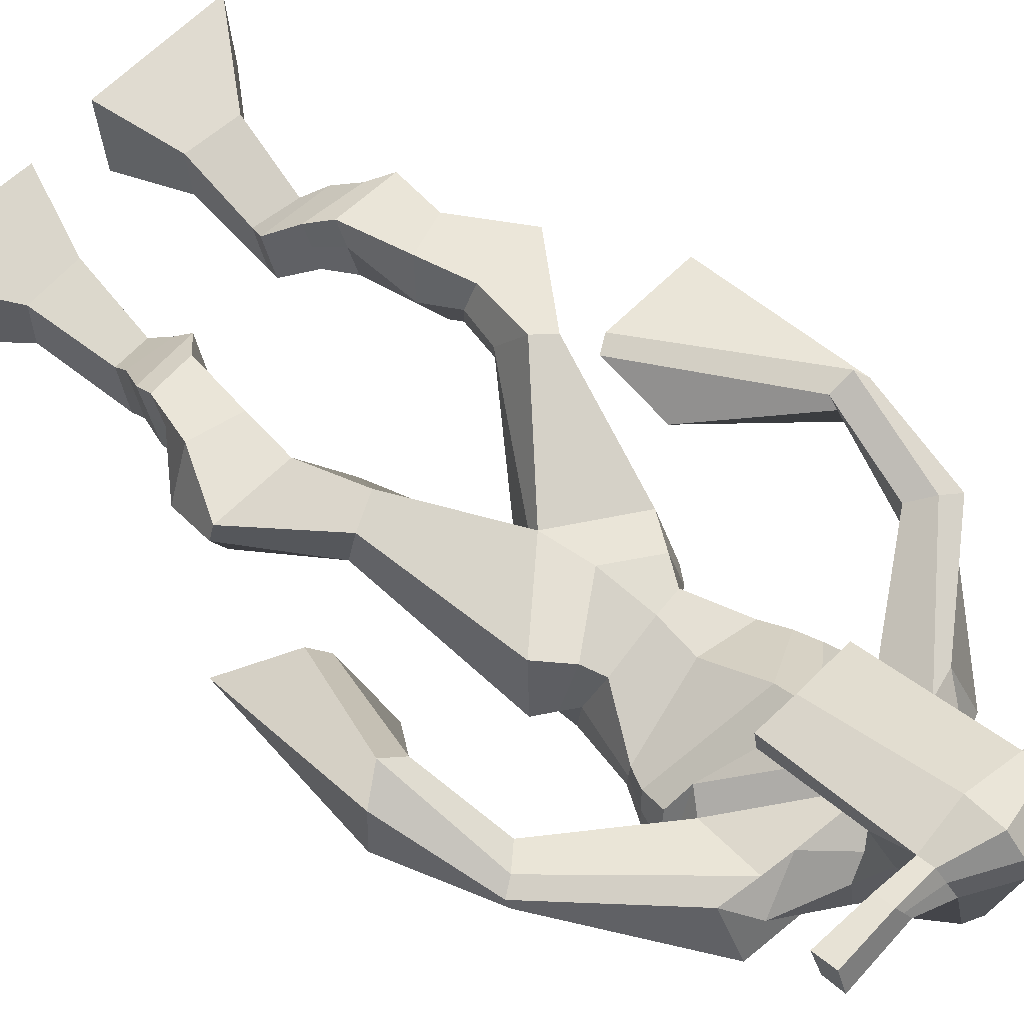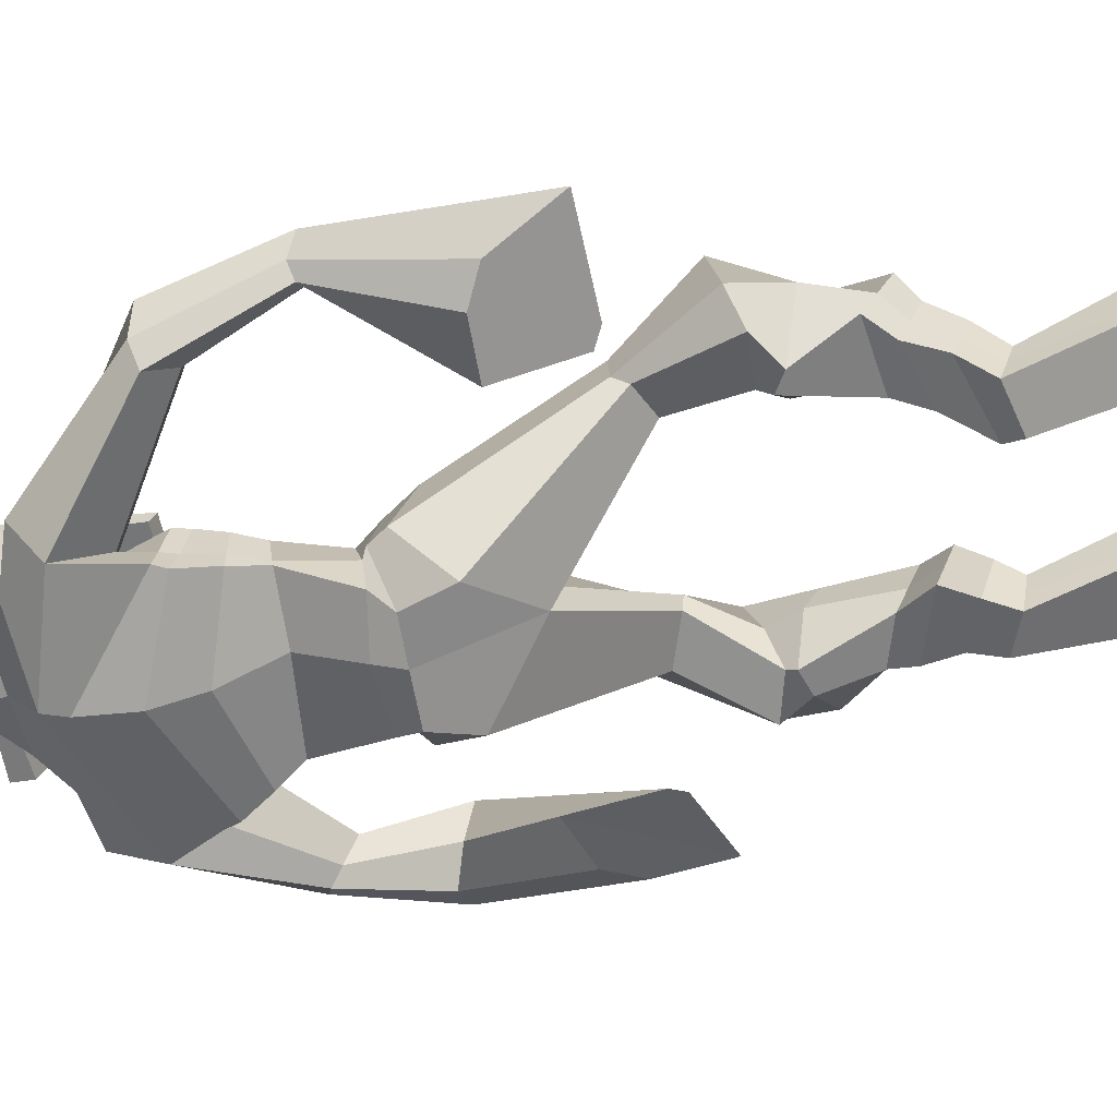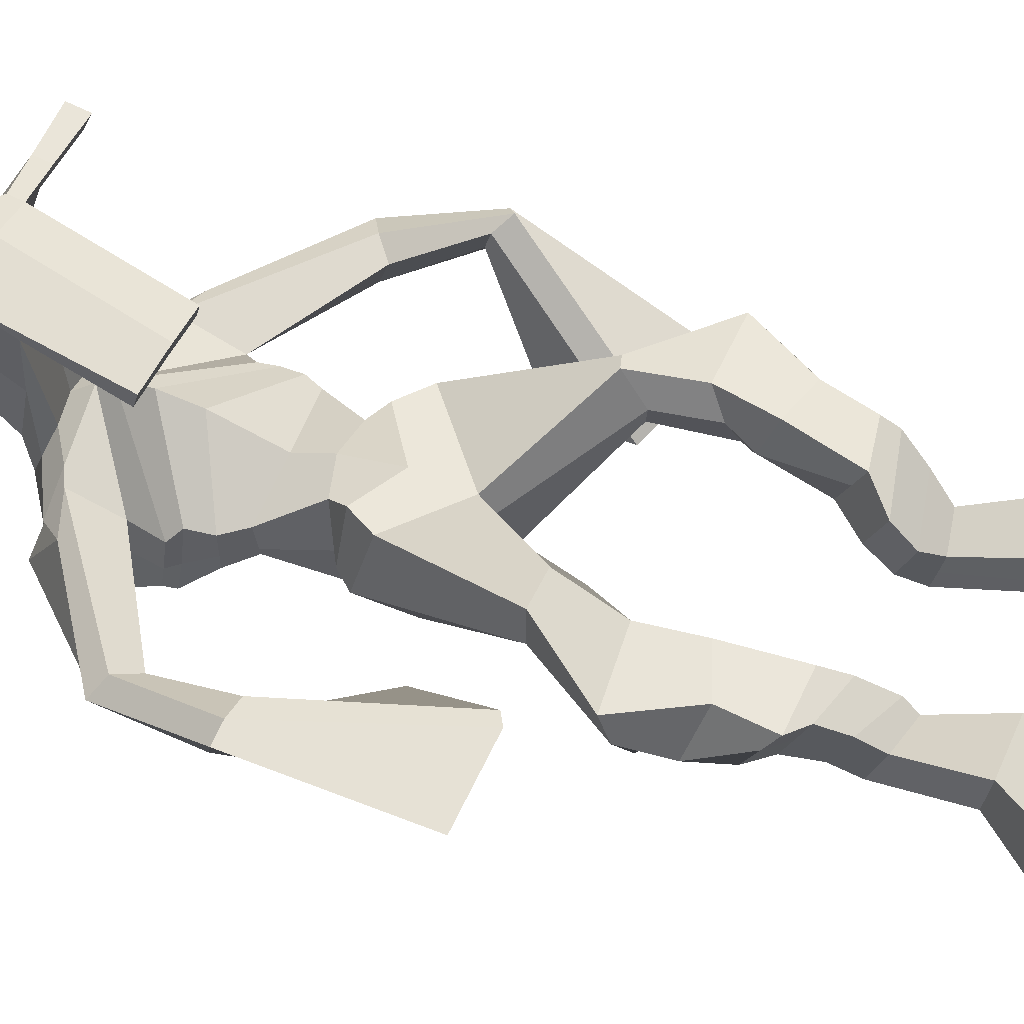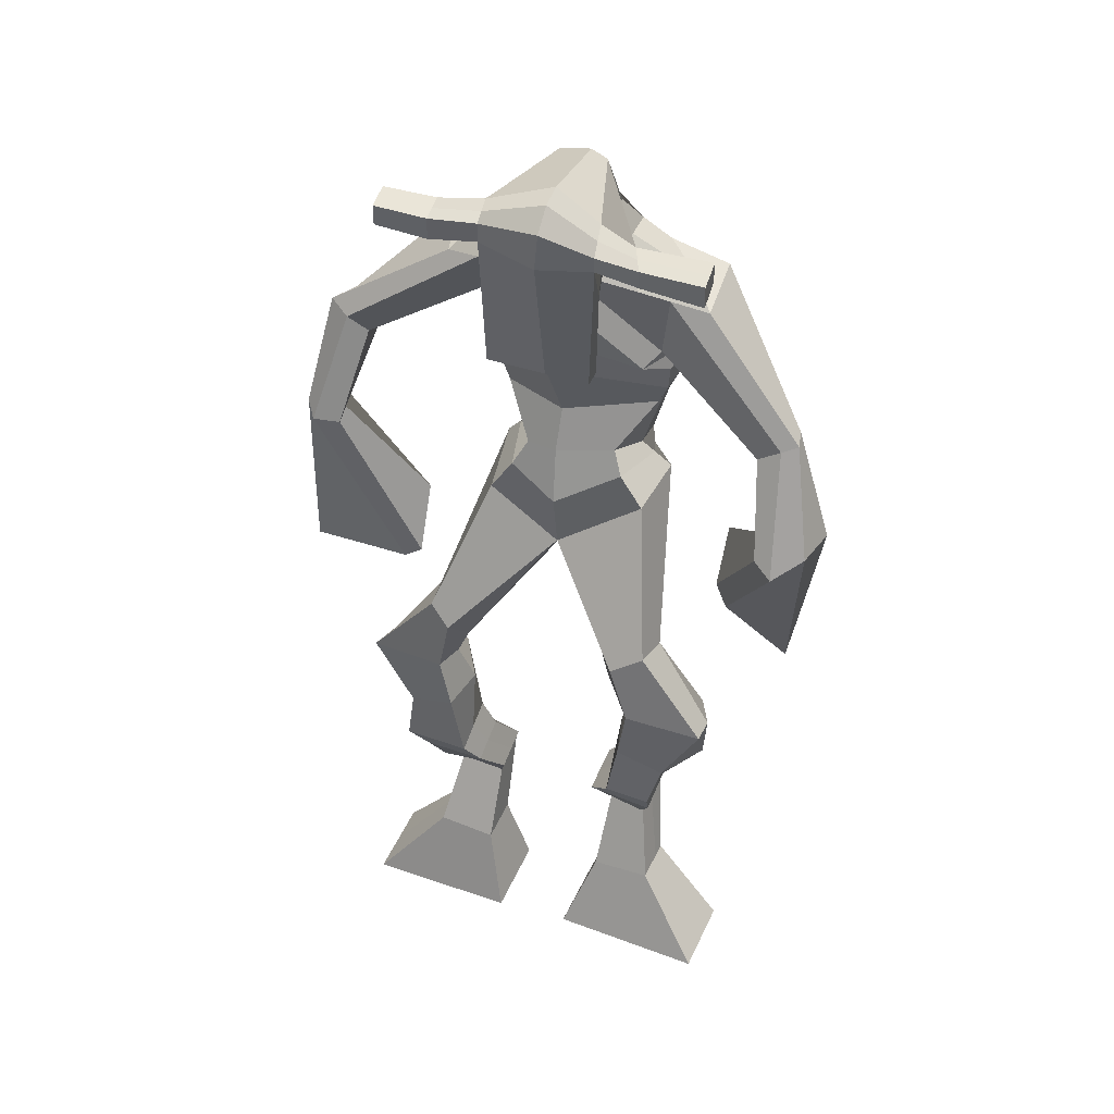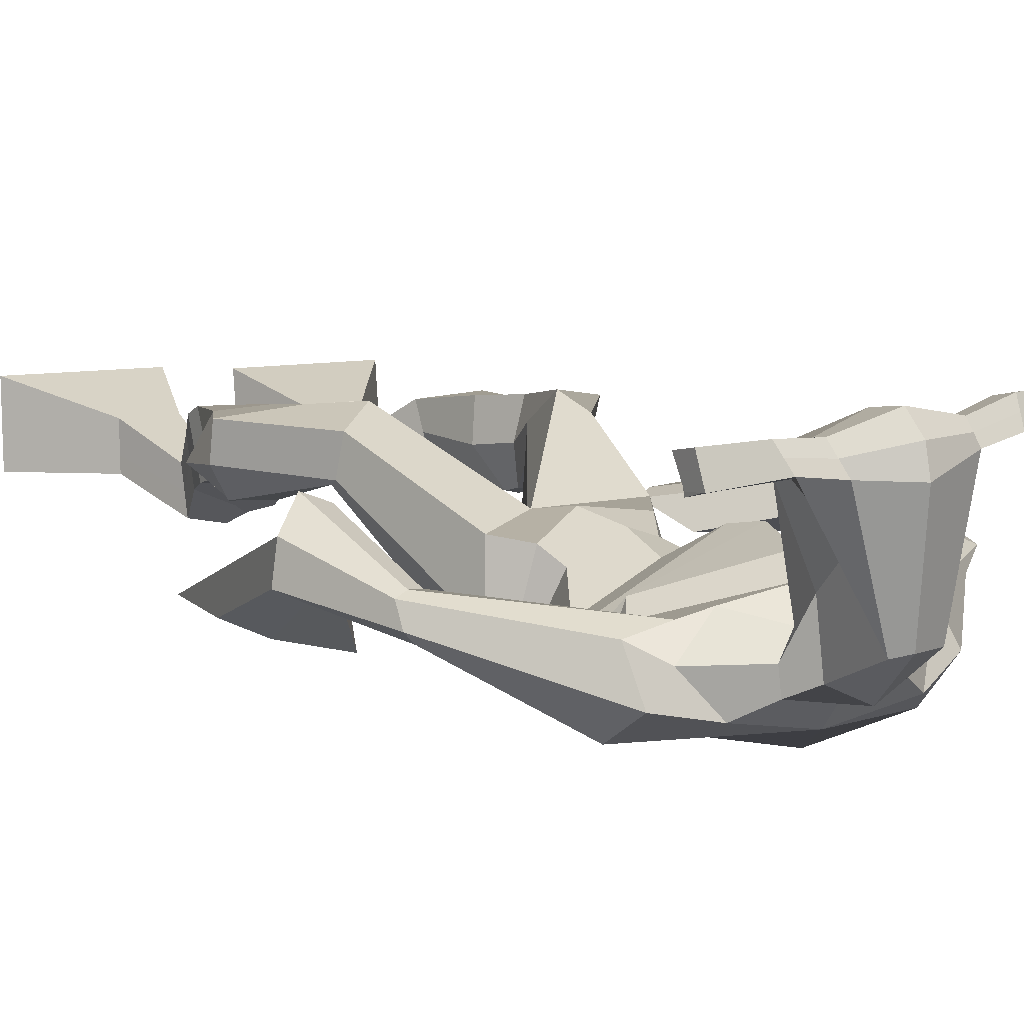
<metadata>
{"format":"obj","ext":"obj","renderer":"f3d","projection":"perspective","resolution":1024,"background":"white","views":[{"elev":56.2,"azim":131.4,"up":"+Z"},{"elev":-58.1,"azim":-80.9,"up":"+Z"},{"elev":56.6,"azim":-70.0,"up":"+Z"},{"elev":40.7,"azim":23.4,"up":"+Y"},{"elev":7.9,"azim":144.5,"up":"+Z"}]}
</metadata>
<code>
o monstruo
v -0.02124 -0.678 0.3407
v 0.01199 -0.7805 0.3317
v -0.02122 -0.6847 0.4052
v 0.01211 -0.7915 0.4433
v -0.1032 -0.6719 0.3417
v -0.198 -0.7833 0.3317
v -0.1032 -0.6782 0.406
v -0.1979 -0.7943 0.4432
v -0.02682 -0.5717 0.2899
v -0.02508 -0.5892 0.3499
v -0.08676 -0.5543 0.3006
v -0.08503 -0.5729 0.3612
v -0.01847 -0.5492 0.2999
v -0.01675 -0.5674 0.3604
v -0.1007 -0.5152 0.336
v -0.09869 -0.5375 0.3976
v -0.03784 -0.4967 0.3419
v -0.03582 -0.519 0.4035
v -0.1151 -0.4688 0.3479
v -0.1125 -0.4977 0.4221
v -0.05388 -0.4531 0.3526
v -0.05131 -0.482 0.4268
v -0.1438 -0.4373 0.3558
v -0.1406 -0.4746 0.4325
v -0.08503 -0.3493 0.3315
v -0.06391 -0.3791 0.4388
v -0.1134 -0.3629 0.3253
v -0.1302 -0.4005 0.4322
v -0.09087 -0.3327 0.3361
v -0.07576 -0.2989 0.4457
v -0.1542 -0.3332 0.3323
v -0.1834 -0.3018 0.4386
v -0.0411 -0.2379 0.3975
v -0.05277 -0.2067 0.4596
v -0.09415 -0.2178 0.3743
v -0.09097 -0.196 0.4327
v 0.06684 -0.116 0.2542
v 0.07014 -0.08504 0.3527
v -0.008925 -0.04519 0.2048
v -0.02279 -0.005437 0.3672
v 0.1589 -0.6617 0.3421
v 0.1238 -0.764 0.3405
v 0.1589 -0.664 0.4071
v 0.1237 -0.7673 0.4525
v 0.2409 -0.657 0.3428
v 0.3337 -0.7706 0.3404
v 0.2409 -0.6589 0.4073
v 0.3336 -0.7738 0.4524
v 0.161 -0.5537 0.2906
v 0.1617 -0.5646 0.3539
v 0.2205 -0.5371 0.3031
v 0.2171 -0.5565 0.364
v 0.1518 -0.5163 0.3083
v 0.1483 -0.536 0.3684
v 0.2332 -0.4985 0.3407
v 0.2292 -0.5222 0.4016
v 0.1533 -0.4776 0.3449
v 0.1493 -0.5014 0.4058
v 0.2511 -0.4528 0.3542
v 0.2478 -0.4837 0.4276
v 0.1877 -0.4361 0.3577
v 0.1828 -0.4668 0.431
v 0.2553 -0.4199 0.3629
v 0.2496 -0.4591 0.4385
v 0.2277 -0.3344 0.3411
v 0.2043 -0.3663 0.4461
v 0.2564 -0.3466 0.3342
v 0.2703 -0.388 0.4402
v 0.2306 -0.3223 0.3484
v 0.2184 -0.2865 0.4529
v 0.2989 -0.3085 0.3544
v 0.325 -0.2932 0.4436
v 0.1824 -0.2293 0.4046
v 0.1971 -0.1946 0.4628
v 0.2332 -0.211 0.3765
v 0.2339 -0.1846 0.4343
v 0.1567 -0.04243 0.196
v 0.1924 0.007939 0.3476
v 0.06848 0.3665 0.1997
v 0.07302 0.3548 0.3391
v -0.0949 0.3184 0.1919
v -0.04217 0.2742 0.2774
v 0.2561 0.2824 0.1945
v 0.1934 0.2336 0.2934
v -0.04664 0.3778 0.2213
v -0.0254 0.3493 0.3199
v -0.1108 0.3607 0.2526
v -0.05405 0.3349 0.3249
v -0.2383 0.2052 0.2598
v -0.2283 0.1654 0.3166
v -0.2552 0.2171 0.2943
v -0.2509 0.1936 0.3344
v -0.2753 0.0606 0.3187
v -0.2499 0.04364 0.3783
v -0.2949 0.0656 0.3262
v -0.2853 0.04725 0.39
v -0.224 -0.08673 0.3115
v -0.1547 -0.192 0.3347
v -0.2666 -0.1068 0.329
v -0.1774 -0.2033 0.3439
v 0.174 0.3576 0.217
v 0.1696 0.335 0.3198
v 0.2606 0.3517 0.2357
v 0.2086 0.3253 0.3098
v 0.3719 0.1539 0.2784
v 0.3428 0.1223 0.3234
v 0.39 0.1608 0.2933
v 0.3759 0.1475 0.3291
v 0.4148 0.03436 0.3042
v 0.3702 0.01101 0.3932
v 0.4459 0.02391 0.3195
v 0.397 -0.006696 0.4043
v 0.3631 -0.1164 0.2427
v 0.2678 -0.1975 0.2294
v 0.3968 -0.1629 0.2606
v 0.2911 -0.2153 0.2514
v 0.1106 0.5465 0.4488
v 0.114 0.5164 0.5118
v 0.02849 0.5223 0.4697
v 0.02958 0.5035 0.497
v 0.1691 0.5117 0.4515
v 0.1751 0.4857 0.4861
v 0.1654 0.4057 0.4451
v 0.09973 0.4168 0.4521
v 0.02421 0.4042 0.4544
v 0.02898 0.4336 0.2612
v 0.119 0.4248 0.2566
v 0.07829 0.4458 0.2358
v 0.1741 0.4639 0.4824
v 0.02639 0.474 0.4911
v 0.1115 0.4987 0.2898
v 0.09133 0.5111 0.2944
v 0.1067 0.4637 0.5057
v 0.04947 0.5032 0.295
v -0.09934 0.5186 0.4873
v -0.09714 0.51 0.519
v -0.1003 0.48 0.5137
v -0.103 0.4844 0.4801
v 0.3117 0.4928 0.4494
v 0.3142 0.4816 0.4863
v 0.3127 0.4496 0.4809
v 0.3108 0.4643 0.4478
v -0.02164 0.1294 0.2571
v 0.06369 0.1289 0.2389
v 0.1872 0.1384 0.2399
v 0.1871 0.142 0.2807
v 0.06708 0.1272 0.3282
v -0.02063 0.1362 0.3045
v -0.04083 0.1691 0.2362
v 0.1994 0.1673 0.2797
v -0.03939 0.1695 0.2977
v 0.06097 0.1987 0.1874
v 0.2021 0.1705 0.2161
v 0.06164 0.2183 0.3718
v 0.2309 0.4573 0.4836
v 0.2321 0.4828 0.4879
v 0.2154 0.4935 0.4559
v 0.1959 0.4748 0.4516
v -0.03056 0.5156 0.48
v -0.02817 0.5063 0.5145
v -0.03162 0.4737 0.5087
v 0.004318 0.485 0.4698
v 0.08858 0.2613 0.4345
v 0.08196 0.2672 0.4138
v 0.007688 0.272 0.4201
v 0.1477 0.262 0.4079
v 0.1465 0.2564 0.4292
v 0.0107 0.2659 0.4411
v 0.07495 0.3903 0.304
v 0.000154 0.4069 0.2459
v 0.1179 0.3831 0.3032
v 0.02756 0.3828 0.3076
v 0.1426 0.3953 0.241
v 0.07289 0.4033 0.243
v -0.06399 0.2124 0.2055
v 0.2014 0.1978 0.2777
v -0.04586 0.2041 0.3025
v 0.06218 0.2603 0.17
v 0.2241 0.2075 0.2037
v 0.06166 0.2756 0.3813
v -0.069 0.2289 0.2098
v 0.1752 0.2117 0.3124
v -0.05922 0.2207 0.2862
v 0.06113 0.3304 0.1747
v 0.2276 0.224 0.2002
v 0.0687 0.3281 0.3624
v 0.06259 0.0512 0.1985
v 0.1566 0.04628 0.212
v 0.06775 0.0728 0.3523
v -0.002491 0.04339 0.224
v 0.1401 0.07119 0.318
v 0.0203 0.06413 0.3374
v -0.1979 -0.7884 0.3835
v -0.02121 -0.6805 0.362
v -0.1032 -0.674 0.363
v 0.01205 -0.7856 0.3836
v -0.02587 -0.5808 0.3195
v -0.08583 -0.5637 0.3305
v -0.01759 -0.5584 0.33
v -0.0997 -0.5264 0.3668
v -0.03683 -0.5078 0.3727
v -0.1138 -0.4833 0.385
v -0.05259 -0.4676 0.3897
v -0.1422 -0.4559 0.3941
v -0.04902 -0.3628 0.3849
v -0.1727 -0.3838 0.3795
v -0.0721 -0.3146 0.3903
v -0.1801 -0.3161 0.3842
v -0.0381 -0.2415 0.4224
v -0.1003 -0.1994 0.3824
v 0.06866 -0.09437 0.3099
v -0.0401 0.01897 0.2679
v 0.3337 -0.7721 0.3925
v 0.1588 -0.6628 0.3636
v 0.2409 -0.6577 0.3642
v 0.1238 -0.7655 0.3925
v 0.1613 -0.5595 0.3218
v 0.2187 -0.5469 0.3329
v 0.15 -0.5262 0.3381
v 0.2312 -0.5103 0.3712
v 0.1513 -0.4895 0.3753
v 0.2495 -0.4683 0.3909
v 0.1852 -0.4514 0.3943
v 0.2525 -0.4395 0.4007
v 0.1907 -0.3479 0.3927
v 0.3142 -0.3707 0.3892
v 0.2125 -0.3062 0.3991
v 0.3206 -0.3091 0.3935
v 0.1801 -0.2316 0.4292
v 0.2399 -0.1919 0.3835
v 0.1989 0.01672 0.2521
v -0.0624 0.2675 0.251
v 0.2267 0.2607 0.235
v -0.08126 0.3518 0.2909
v -0.1062 0.3217 0.3063
v -0.2208 0.1744 0.2907
v -0.2797 0.208 0.3208
v -0.2594 0.05098 0.3472
v -0.3063 0.05642 0.3628
v -0.1476 -0.08756 0.3096
v -0.3131 -0.1956 0.3543
v 0.2279 0.3498 0.2733
v 0.2574 0.311 0.2947
v 0.3465 0.1375 0.2803
v 0.3983 0.16 0.3244
v 0.3849 0.02416 0.3461
v 0.4311 0.01095 0.3664
v 0.2798 -0.0906 0.2237
v 0.391 -0.2542 0.2713
v 0.1134 0.542 0.4847
v 0.02903 0.5129 0.4834
v 0.1721 0.4987 0.4688
v 0.1288 0.4239 0.3396
v 0.03461 0.4182 0.3438
v 0.144 0.4812 0.386
v 0.03671 0.4887 0.3933
v -0.09824 0.5143 0.5032
v -0.1016 0.4822 0.4969
v 0.3129 0.4872 0.4679
v 0.3117 0.457 0.4643
v 0.1867 0.1396 0.2567
v -0.02154 0.1308 0.266
v 0.2009 0.1689 0.242
v -0.04027 0.1692 0.2587
v 0.2134 0.4661 0.4676
v 0.2238 0.4882 0.4719
v -0.01365 0.4793 0.4892
v -0.02936 0.5109 0.4972
v 0.002799 0.3951 0.2754
v 0.1405 0.3879 0.272
v 0.2138 0.2044 0.2293
v -0.05487 0.2082 0.2444
v 0.2213 0.2214 0.2221
v -0.06372 0.2261 0.2382
v -0.00202 0.05021 0.2774
v 0.1589 0.05357 0.2621
v 0.06209 0.01367 0.1797
v 0.1414 0.01558 0.1935
v 0.06944 -0.007232 0.3644
v 0.01215 0.01688 0.2012
v 0.1582 0.04699 0.34
v 0.005378 0.03641 0.3589
v 0.1762 0.03677 0.2571
v -0.01912 0.04301 0.2736
f 1 5 11 9
f 4 3 7 8
f 193 195 5 6
f 193 196 4 8
f 196 194 3 4
f 6 5 1 2
f 198 12 16 200
f 7 3 10 12
f 195 7 12 198
f 194 1 9 197
f 200 16 20 202
f 12 10 14 16
f 9 11 15 13
f 197 9 13 199
f 20 18 22 24
f 16 14 18 20
f 13 15 19 17
f 199 13 17 201
f 21 23 27 25
f 17 19 23 21
f 201 17 21 203
f 202 20 24 204
f 206 28 32 208
f 203 21 25 205
f 204 24 28 206
f 24 22 26 28
f 29 31 35 33
f 28 26 30 32
f 25 27 31 29
f 205 25 29 207
f 209 33 37 211
f 207 29 33 209
f 208 32 36 210
f 32 30 34 36
f 185 184 79 83
f 210 36 40 212
f 36 34 38 40
f 33 35 39 37
f 41 49 51 45
f 44 48 47 43
f 213 46 45 215
f 213 48 44 216
f 216 44 43 214
f 46 42 41 45
f 218 220 56 52
f 47 52 50 43
f 215 218 52 47
f 214 217 49 41
f 220 222 60 56
f 52 56 54 50
f 49 53 55 51
f 217 219 53 49
f 60 64 62 58
f 56 60 58 54
f 53 57 59 55
f 219 221 57 53
f 61 65 67 63
f 57 61 63 59
f 221 223 61 57
f 222 224 64 60
f 226 228 72 68
f 223 225 65 61
f 224 226 68 64
f 64 68 66 62
f 69 73 75 71
f 68 72 70 66
f 65 69 71 67
f 225 227 69 65
f 229 211 37 73
f 227 229 73 69
f 228 230 76 72
f 72 76 74 70
f 184 181 81 79
f 230 231 78 76
f 76 78 38 74
f 73 37 77 75
f 268 159 135 257
f 133 129 122 118
f 186 182 84 80
f 274 183 82 232
f 273 185 83 233
f 183 186 80 82
f 234 235 88 86
f 82 88 92 90
f 82 80 86 88
f 79 81 87 85
f 90 92 96 94
f 235 87 91 237
f 232 82 90 236
f 87 81 89 91
f 95 93 97 99
f 236 90 94 238
f 91 89 93 95
f 237 91 95 239
f 240 98 100 241
f 239 95 99 241
f 94 96 100 98
f 238 94 98 240
f 242 102 104 243
f 83 79 101 103
f 80 84 104 102
f 104 84 106 108
f 108 106 110 112
f 83 103 107 105
f 233 83 105 244
f 243 104 108 245
f 109 111 115 113
f 245 108 112 247
f 105 107 111 109
f 244 105 109 246
f 248 113 115 249
f 246 109 113 248
f 112 110 114 116
f 247 112 116 249
f 250 117 119 251
f 250 118 122 252
f 156 155 141 140
f 131 132 117 121
f 132 134 119 117
f 130 133 118 120
f 172 169 124 125
f 174 170 126 128
f 173 174 128 127
f 270 173 127 253
f 169 171 123 124
f 269 172 125 254
f 129 133 163 167
f 128 126 134 132
f 127 128 132 131
f 253 127 131 255
f 130 125 165 168
f 254 125 130 256
f 258 137 136 257
f 161 160 136 137
f 267 161 137 258
f 159 162 138 135
f 260 142 139 259
f 158 157 139 142
f 266 156 140 259
f 265 158 142 260
f 192 189 147 148
f 276 188 145 261
f 275 192 148 262
f 189 191 146 147
f 187 190 143 144
f 188 187 144 145
f 148 147 154 151
f 261 145 153 263
f 262 148 151 264
f 147 146 150 154
f 144 143 149 152
f 145 144 152 153
f 255 131 158 265
f 252 122 156 266
f 131 121 157 158
f 122 129 155 156
f 119 134 162 159
f 256 130 161 267
f 130 120 160 161
f 251 119 159 268
f 165 164 163 168
f 164 166 167 163
f 133 130 168 163
f 123 129 167 166
f 124 123 166 164
f 125 124 164 165
f 234 86 172 269
f 80 102 171 169
f 242 101 173 270
f 101 79 174 173
f 79 85 170 174
f 86 80 169 172
f 151 154 180 177
f 263 153 179 271
f 264 151 177 272
f 154 150 176 180
f 152 149 175 178
f 153 152 178 179
f 177 180 186 183
f 271 179 185 273
f 272 177 183 274
f 180 176 182 186
f 178 175 181 184
f 179 178 184 185
f 278 277 187 188
f 277 280 190 187
f 279 281 191 189
f 284 282 192 275
f 283 278 188 276
f 282 279 189 192
f 281 283 276 191
f 280 284 275 190
f 175 272 274 181
f 176 271 273 182
f 149 264 272 175
f 150 263 271 176
f 102 242 270 171
f 85 234 269 170
f 120 251 268 160
f 134 256 267 162
f 121 252 266 157
f 129 255 265 155
f 143 262 264 149
f 146 261 263 150
f 190 275 262 143
f 191 276 261 146
f 155 265 260 141
f 157 266 259 139
f 141 260 259 140
f 162 267 258 138
f 138 258 257 135
f 126 254 256 134
f 123 253 255 129
f 170 269 254 126
f 171 270 253 123
f 117 250 252 121
f 118 250 251 120
f 111 247 249 115
f 110 246 248 114
f 114 248 249 116
f 106 244 246 110
f 107 245 247 111
f 103 243 245 107
f 84 233 244 106
f 101 242 243 103
f 93 238 240 97
f 96 239 241 100
f 97 240 241 99
f 92 237 239 96
f 89 236 238 93
f 81 232 236 89
f 88 235 237 92
f 85 87 235 234
f 182 273 233 84
f 181 274 232 81
f 160 268 257 136
f 75 77 231 230
f 71 75 230 228
f 70 74 229 227
f 74 38 211 229
f 66 70 227 225
f 63 67 226 224
f 62 66 225 223
f 67 71 228 226
f 59 63 224 222
f 58 62 223 221
f 54 58 221 219
f 50 54 219 217
f 55 59 222 220
f 43 50 217 214
f 45 51 218 215
f 51 55 220 218
f 42 216 214 41
f 46 213 216 42
f 48 213 215 47
f 35 210 212 39
f 31 208 210 35
f 30 207 209 34
f 34 209 211 38
f 26 205 207 30
f 23 204 206 27
f 22 203 205 26
f 27 206 208 31
f 19 202 204 23
f 18 201 203 22
f 14 199 201 18
f 10 197 199 14
f 15 200 202 19
f 3 194 197 10
f 5 195 198 11
f 11 198 200 15
f 2 1 194 196
f 6 2 196 193
f 8 7 195 193
f 39 212 284 280
f 78 231 283 281
f 40 38 279 282
f 231 77 278 283
f 212 40 282 284
f 38 78 281 279
f 37 39 280 277
f 77 37 277 278

</code>
